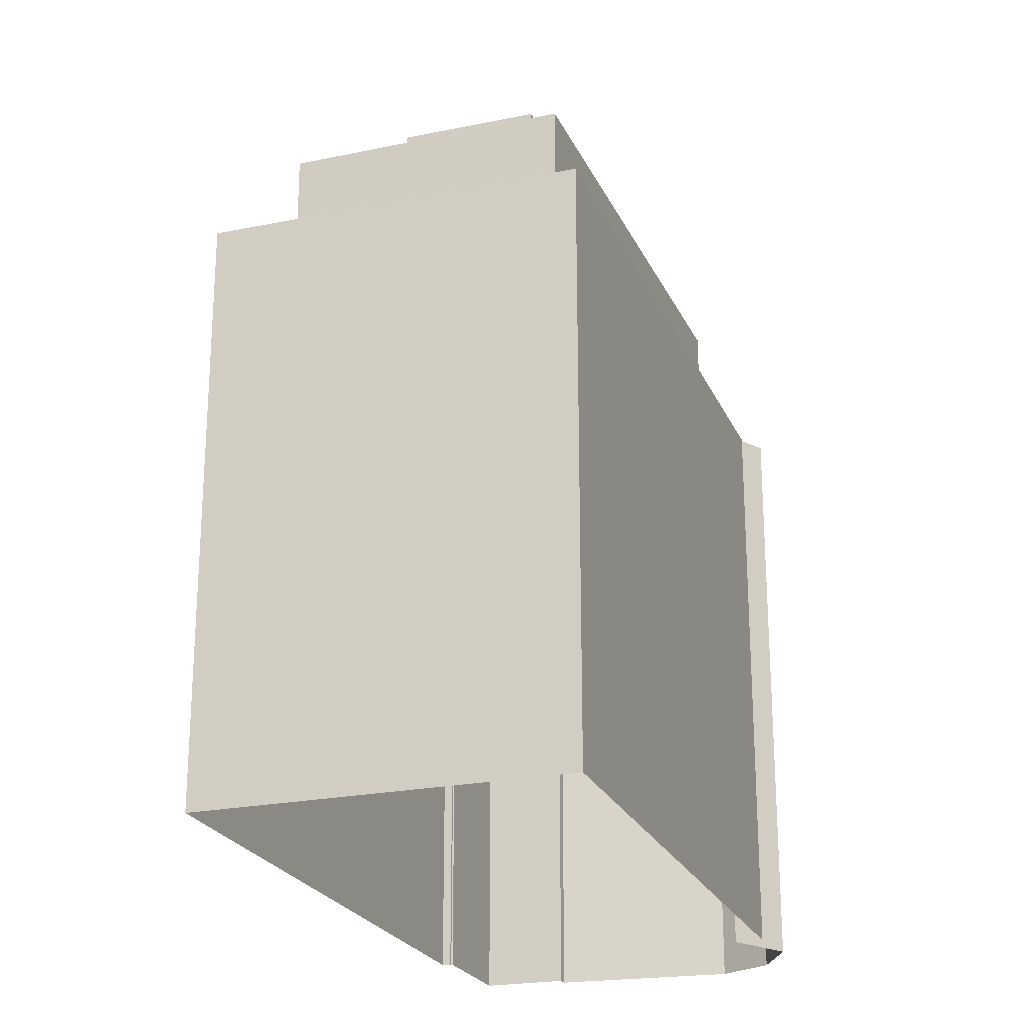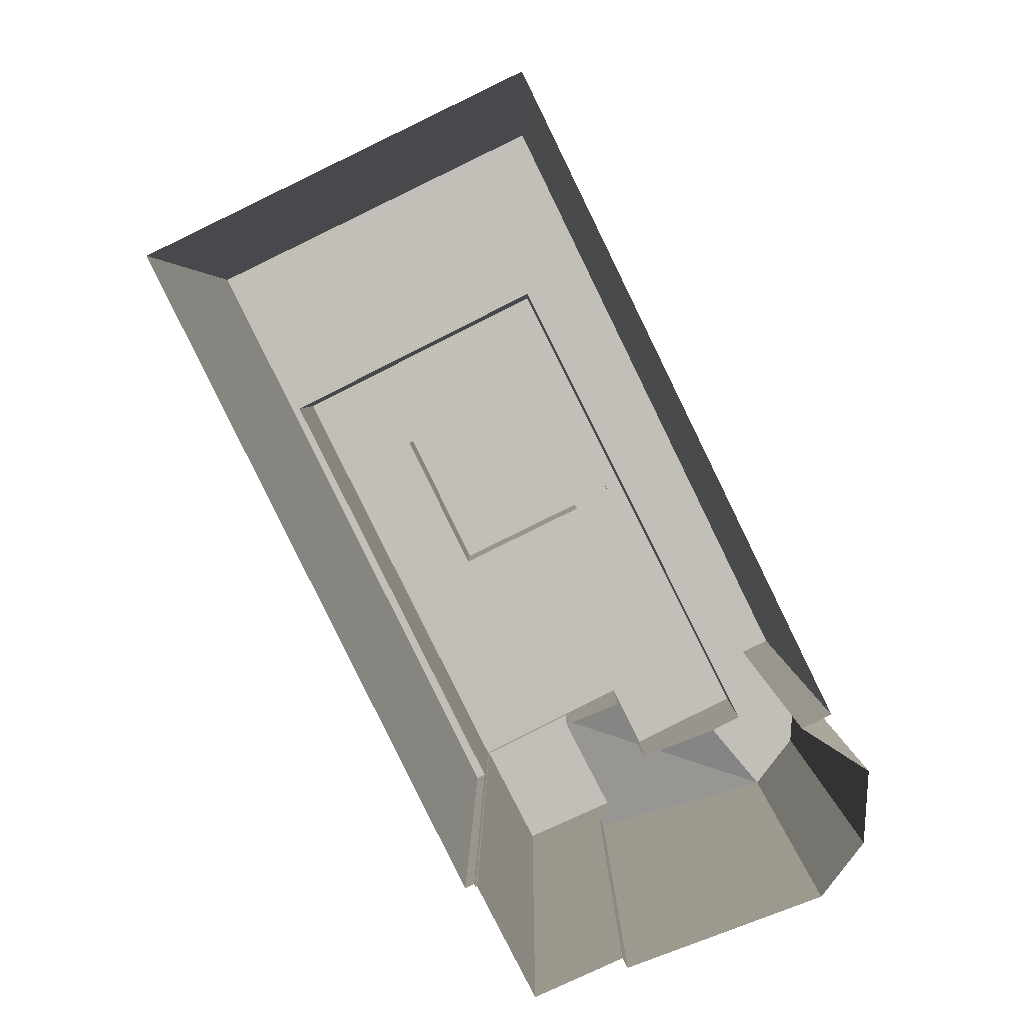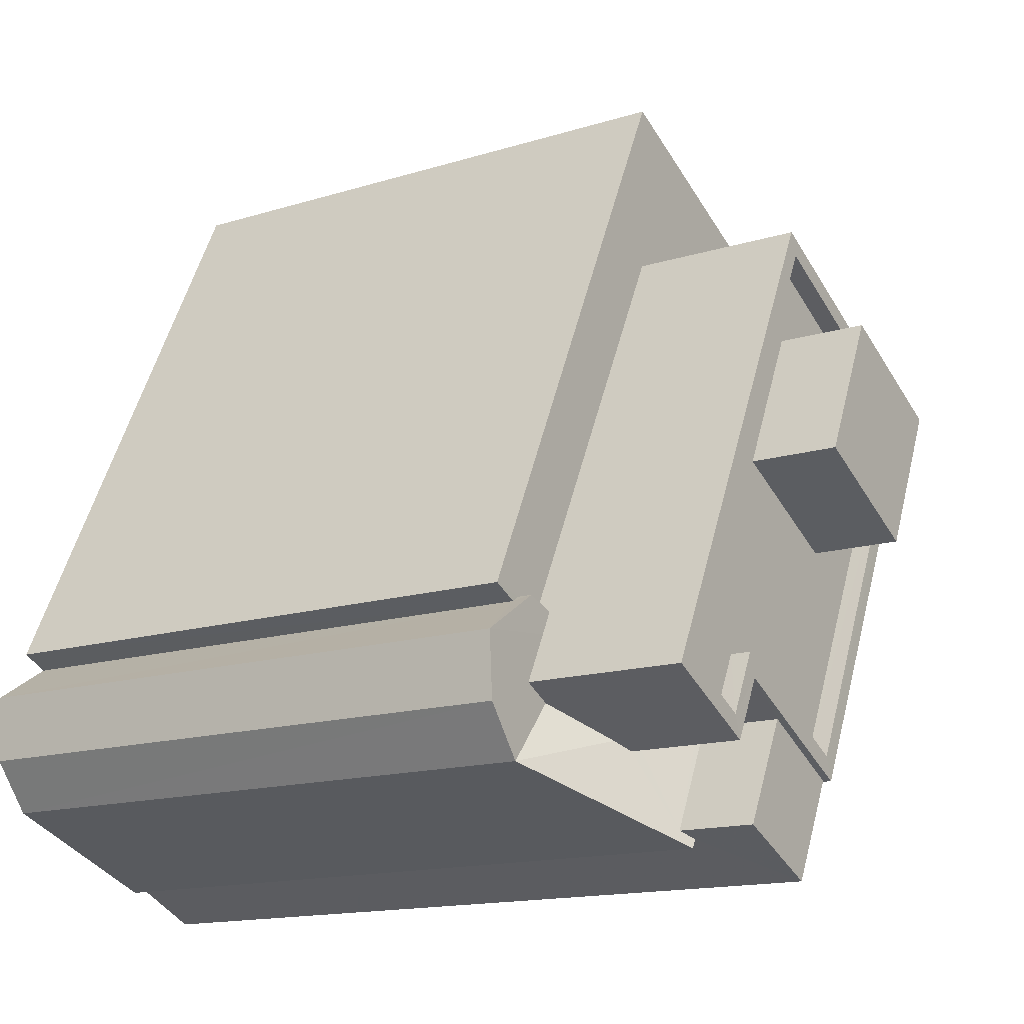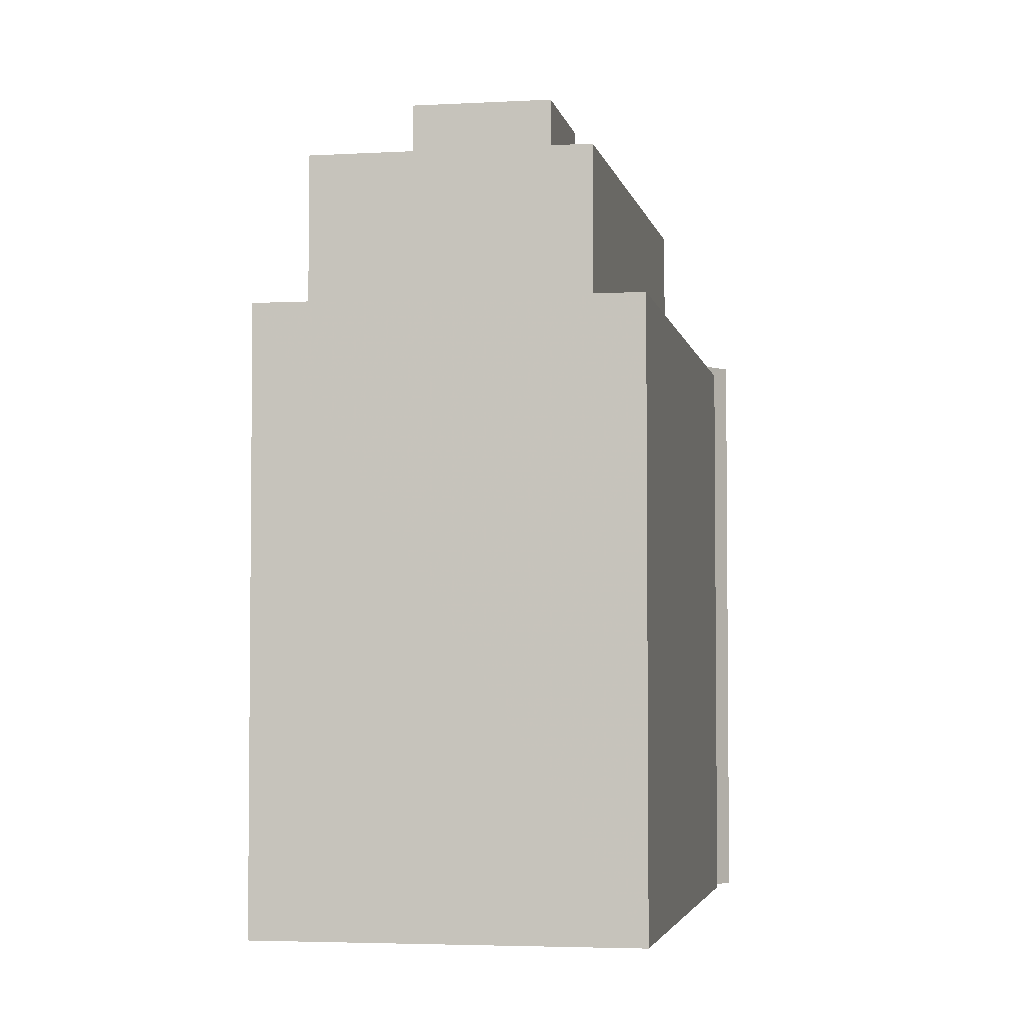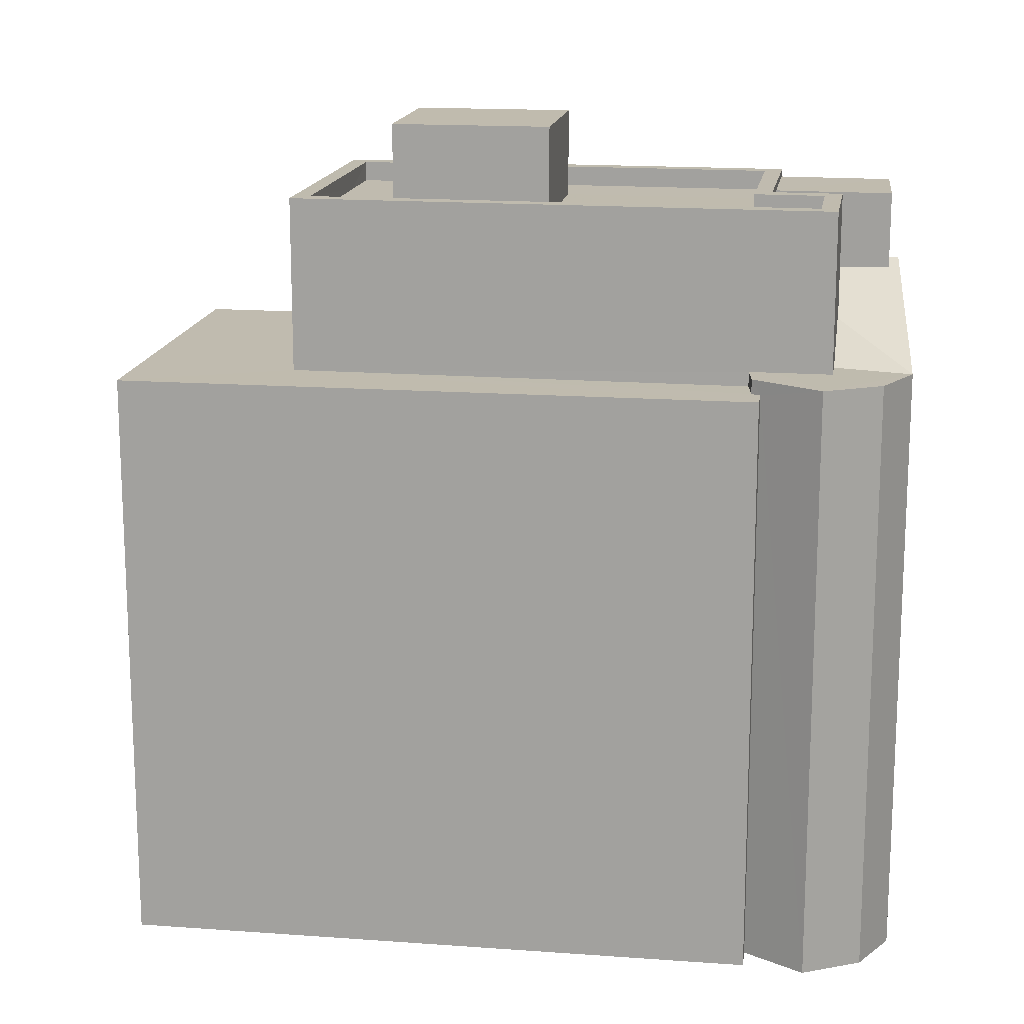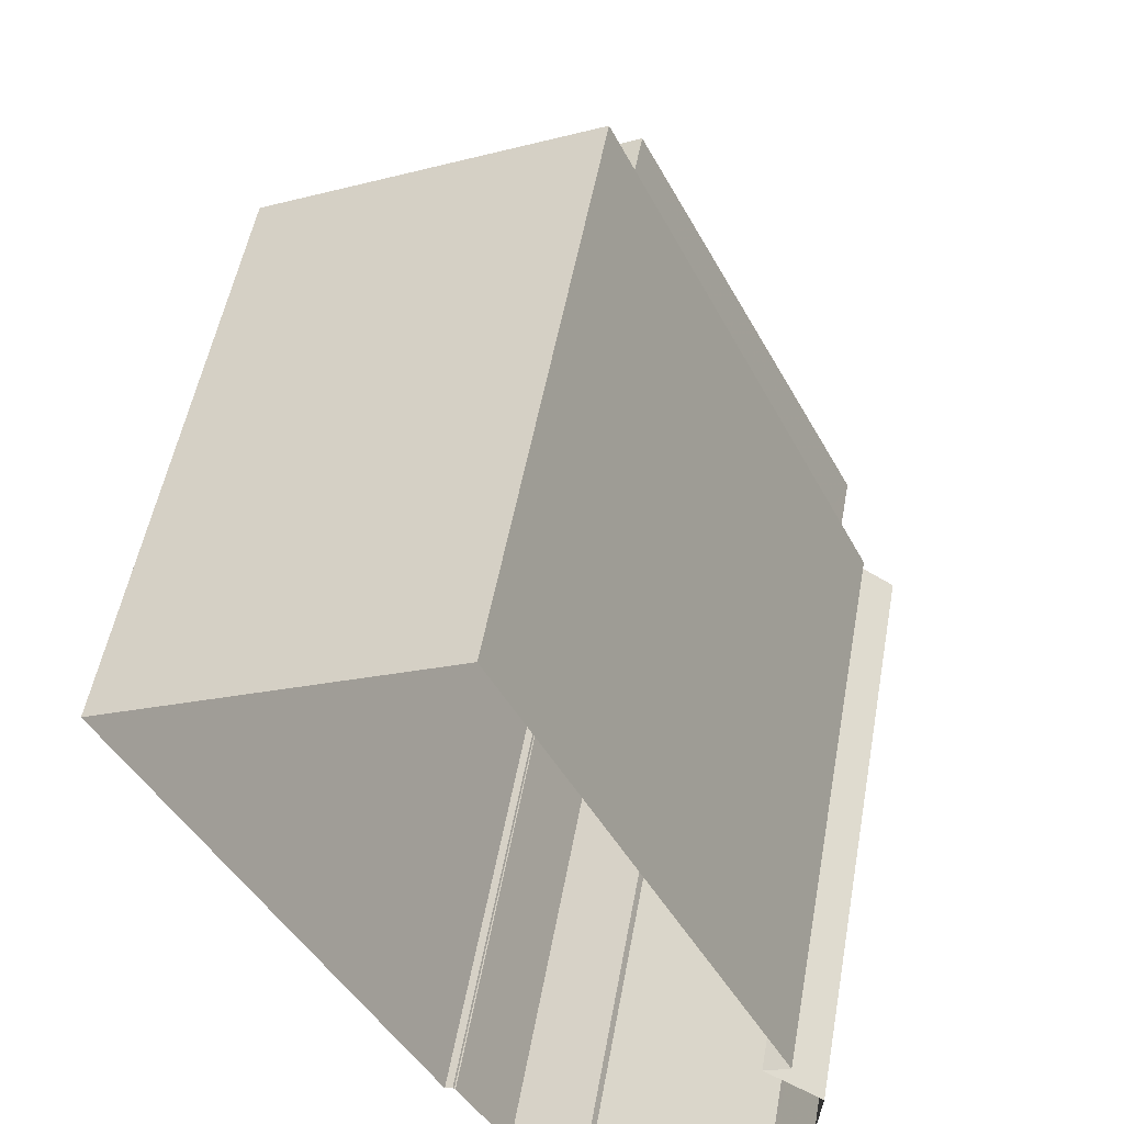
<metadata>
{"format":"obj","ext":"obj","renderer":"f3d","projection":"perspective","resolution":1024,"background":"white","views":[{"elev":-23.4,"azim":173.2,"up":"+Z"},{"elev":3.4,"azim":-179.7,"up":"+Y"},{"elev":-15.1,"azim":-56.6,"up":"+Y"},{"elev":-3.8,"azim":164.4,"up":"+Z"},{"elev":15.9,"azim":-107.3,"up":"+Z"},{"elev":52.6,"azim":-169.7,"up":"+Y"}]}
</metadata>
<code>
v -1.276e+04 -3.376e+04 36.02
v -1.275e+04 -3.376e+04 36.02
v -1.276e+04 -3.377e+04 36.02
v -1.276e+04 -3.377e+04 36.02
v -1.276e+04 -3.377e+04 36.02
v -1.276e+04 -3.377e+04 36.02
v -1.277e+04 -3.377e+04 36.02
v -1.277e+04 -3.377e+04 36.02
v -1.276e+04 -3.377e+04 36.02
v -1.276e+04 -3.378e+04 36.02
v -1.276e+04 -3.378e+04 36.02
v -1.276e+04 -3.377e+04 36.02
v -1.276e+04 -3.378e+04 36.02
v -1.276e+04 -3.377e+04 36.02
v -1.276e+04 -3.377e+04 46.63
v -1.276e+04 -3.377e+04 46.62
v -1.277e+04 -3.377e+04 46.63
v -1.276e+04 -3.377e+04 46.62
v -1.276e+04 -3.377e+04 46.63
v -1.276e+04 -3.377e+04 46.63
v -1.276e+04 -3.377e+04 46.63
v -1.277e+04 -3.377e+04 46.63
v -1.276e+04 -3.377e+04 47.27
v -1.276e+04 -3.377e+04 47.91
v -1.276e+04 -3.377e+04 47.86
v -1.276e+04 -3.378e+04 47.94
v -1.276e+04 -3.377e+04 47.41
v -1.276e+04 -3.378e+04 48.08
v -1.276e+04 -3.378e+04 48.08
v -1.276e+04 -3.377e+04 47.42
v -1.276e+04 -3.377e+04 47.29
v -1.276e+04 -3.378e+04 49.29
v -1.276e+04 -3.377e+04 49.29
v -1.276e+04 -3.378e+04 49.29
v -1.276e+04 -3.377e+04 49.29
v -1.276e+04 -3.377e+04 46.37
v -1.276e+04 -3.377e+04 46.37
v -1.276e+04 -3.377e+04 46.37
v -1.276e+04 -3.376e+04 46.37
v -1.276e+04 -3.377e+04 46.37
v -1.275e+04 -3.376e+04 46.37
v -1.276e+04 -3.377e+04 46.37
v -1.276e+04 -3.377e+04 46.37
v -1.276e+04 -3.377e+04 46.37
v -1.276e+04 -3.377e+04 46.37
v -1.276e+04 -3.377e+04 49.42
v -1.276e+04 -3.377e+04 49.42
v -1.276e+04 -3.377e+04 49.42
v -1.276e+04 -3.377e+04 49.42
v -1.276e+04 -3.377e+04 49.07
v -1.276e+04 -3.377e+04 49.07
v -1.276e+04 -3.377e+04 49.07
v -1.276e+04 -3.377e+04 49.07
v -1.276e+04 -3.377e+04 49.07
v -1.276e+04 -3.377e+04 49.07
v -1.276e+04 -3.377e+04 49.07
v -1.276e+04 -3.377e+04 49.07
v -1.276e+04 -3.377e+04 49.07
v -1.276e+04 -3.377e+04 49.07
v -1.276e+04 -3.377e+04 49.07
v -1.276e+04 -3.377e+04 49.07
v -1.276e+04 -3.377e+04 49.42
v -1.276e+04 -3.377e+04 49.42
v -1.276e+04 -3.377e+04 49.42
v -1.276e+04 -3.377e+04 49.42
v -1.276e+04 -3.377e+04 49.42
v -1.276e+04 -3.377e+04 49.42
v -1.276e+04 -3.377e+04 49.42
v -1.276e+04 -3.377e+04 49.42
v -1.276e+04 -3.377e+04 50.62
v -1.276e+04 -3.377e+04 50.62
v -1.276e+04 -3.377e+04 50.62
v -1.276e+04 -3.377e+04 50.62
f 1 2 3
f 2 4 5
f 6 1 3
f 7 3 8
f 3 9 8
f 9 10 11
f 10 12 13
f 12 5 14
f 2 5 3
f 10 9 3
f 10 3 12
f 3 5 12
f 15 16 17
f 15 18 16
f 19 20 17
f 17 20 15
f 21 20 19
f 19 17 22
f 23 21 19
f 24 25 26
f 25 27 26
f 28 29 26
f 28 26 19
f 19 26 23
f 26 30 23
f 26 27 30
f 31 27 25
f 32 33 34
f 32 35 33
f 36 37 38
f 39 36 40
f 39 40 41
f 42 43 44
f 44 43 41
f 40 38 45
f 40 44 41
f 36 38 40
f 46 47 48
f 49 46 48
f 50 51 52
f 53 51 54
f 55 53 54
f 50 54 51
f 52 56 57
f 58 55 54
f 56 59 60
f 50 52 57
f 61 58 59
f 60 58 54
f 56 60 57
f 60 59 58
f 48 62 49
f 46 63 47
f 62 64 65
f 63 66 67
f 64 67 65
f 46 68 63
f 49 62 69
f 65 69 62
f 66 65 67
f 63 68 66
f 70 71 72
f 70 73 71
f 11 19 9
f 11 28 19
f 22 8 9
f 19 22 9
f 22 7 8
f 22 17 7
f 16 38 37
f 16 37 17
f 37 7 17
f 37 3 7
f 29 28 11
f 10 29 11
f 45 16 18
f 45 38 16
f 34 29 32
f 32 29 13
f 34 26 29
f 13 29 10
f 12 35 32
f 13 12 32
f 26 34 33
f 24 26 33
f 37 36 6
f 3 37 6
f 5 4 43
f 42 5 43
f 36 39 1
f 6 36 1
f 41 2 1
f 39 41 1
f 2 43 4
f 2 41 43
f 44 48 42
f 5 42 14
f 14 42 47
f 42 48 47
f 30 27 67
f 67 27 63
f 27 31 63
f 21 64 20
f 64 23 67
f 67 23 30
f 21 23 64
f 18 40 45
f 18 62 40
f 18 64 62
f 64 15 20
f 18 15 64
f 40 62 48
f 44 40 48
f 51 49 52
f 52 69 56
f 52 49 69
f 49 51 53
f 46 49 53
f 53 55 46
f 55 58 68
f 55 68 46
f 66 58 61
f 66 68 58
f 66 61 59
f 65 66 59
f 69 65 59
f 56 69 59
f 35 14 47
f 35 12 14
f 35 47 33
f 25 24 33
f 25 63 31
f 33 47 63
f 25 33 63
f 60 72 71
f 60 54 72
f 57 60 71
f 73 57 71
f 70 57 73
f 70 50 57
f 72 50 70
f 72 54 50

</code>
